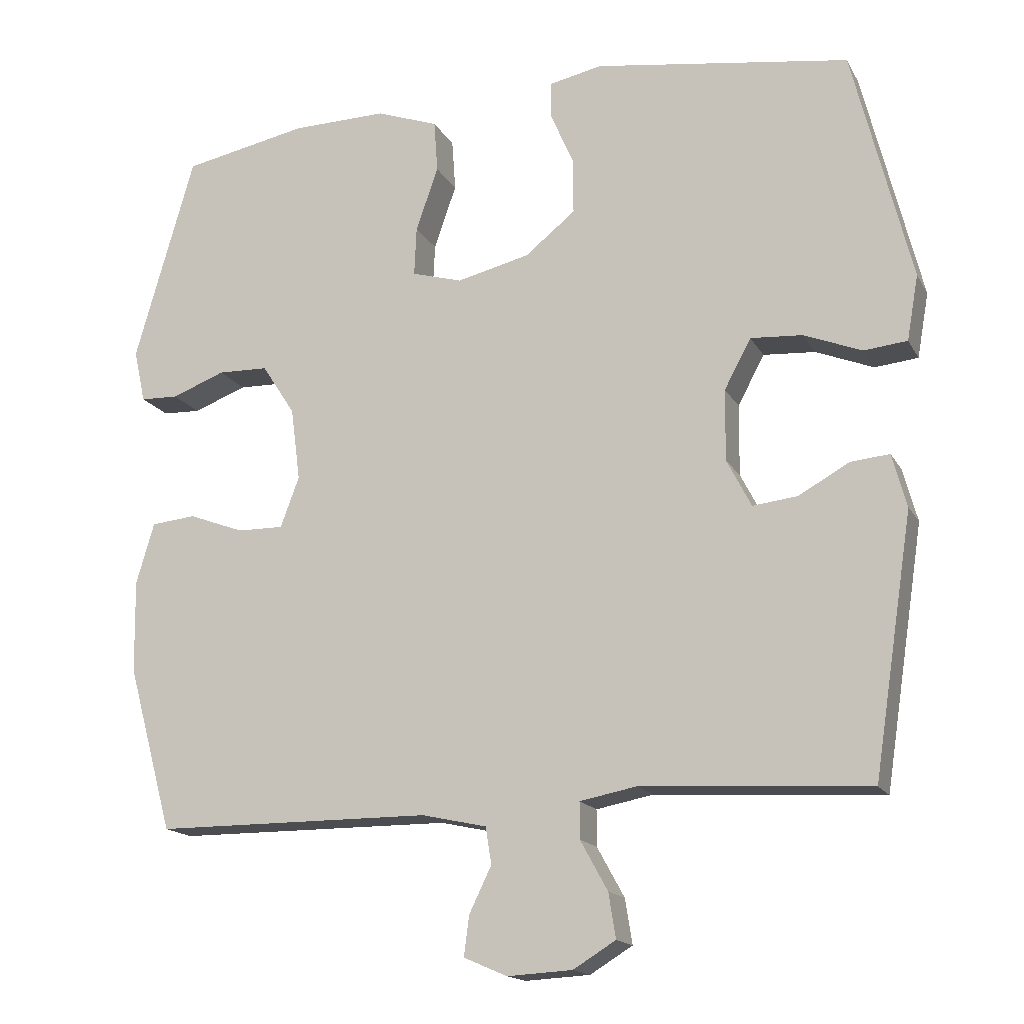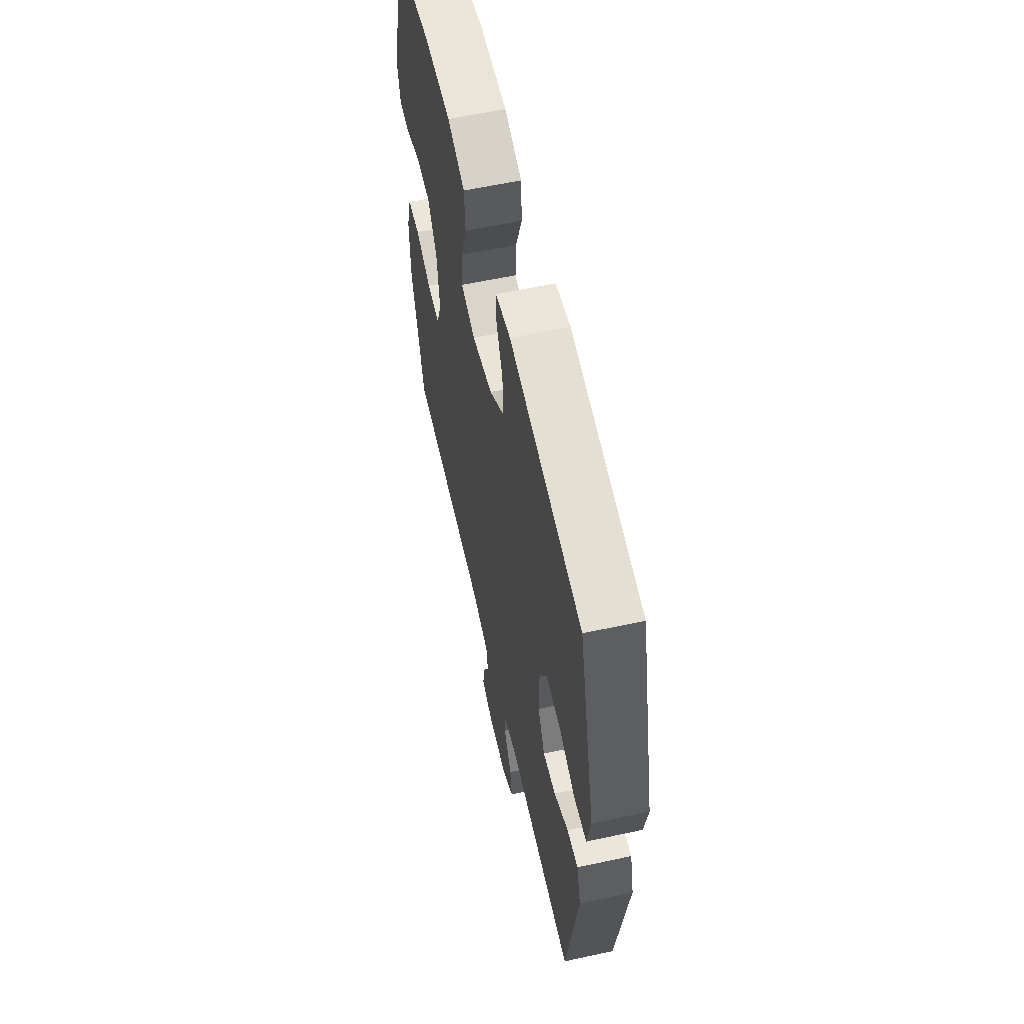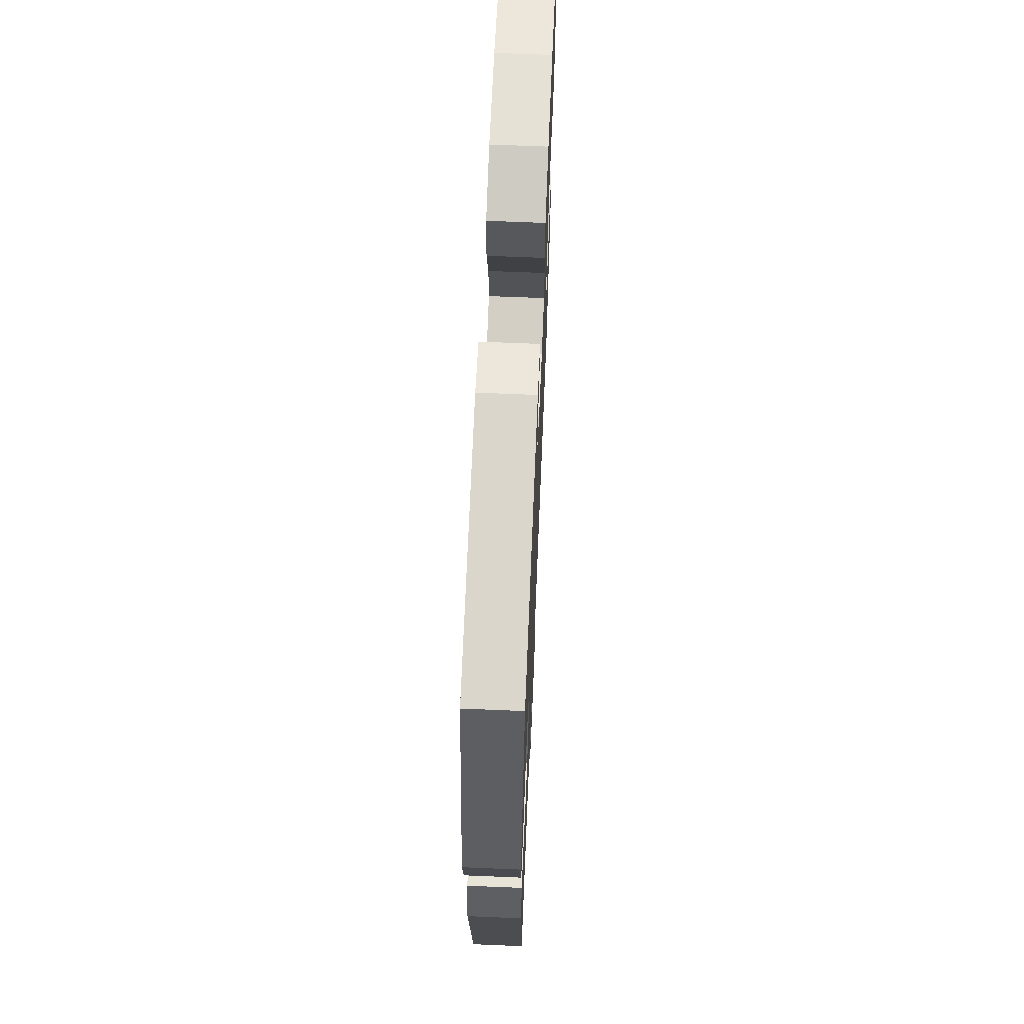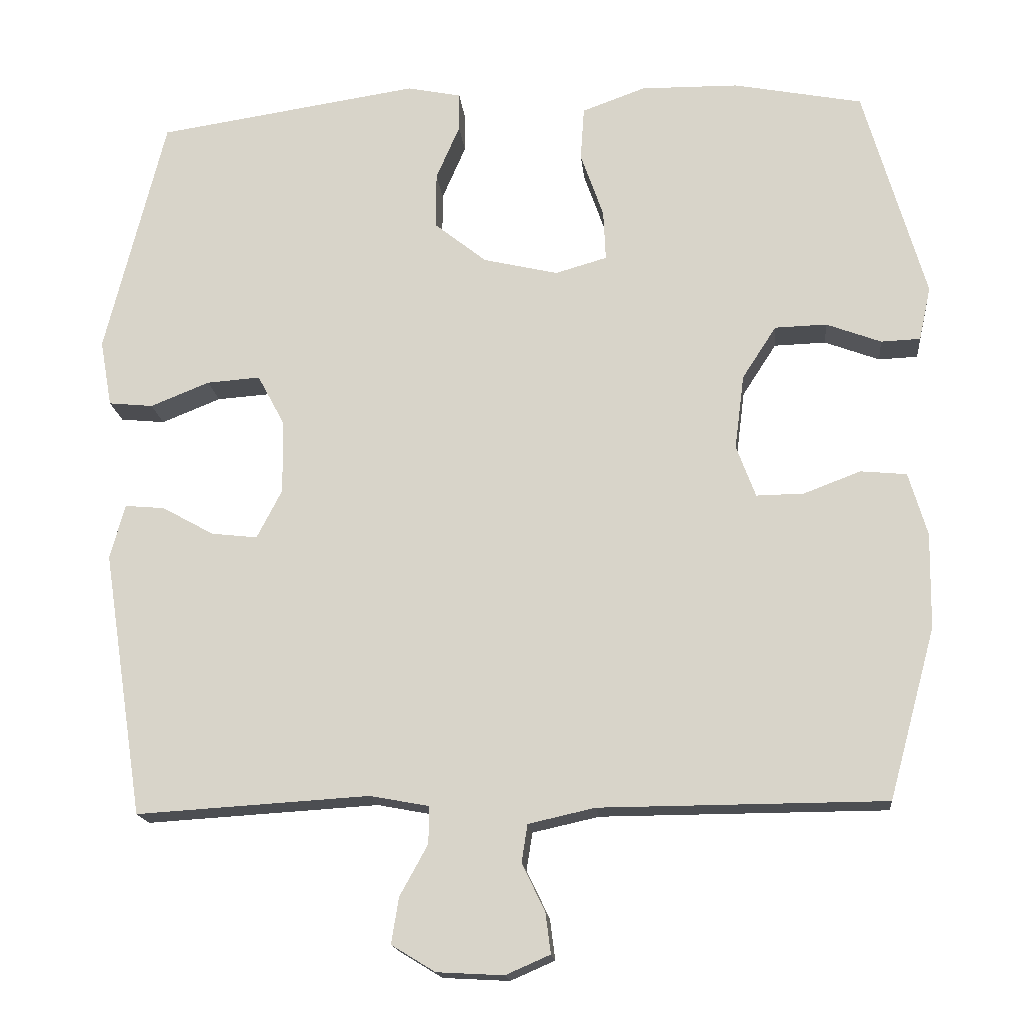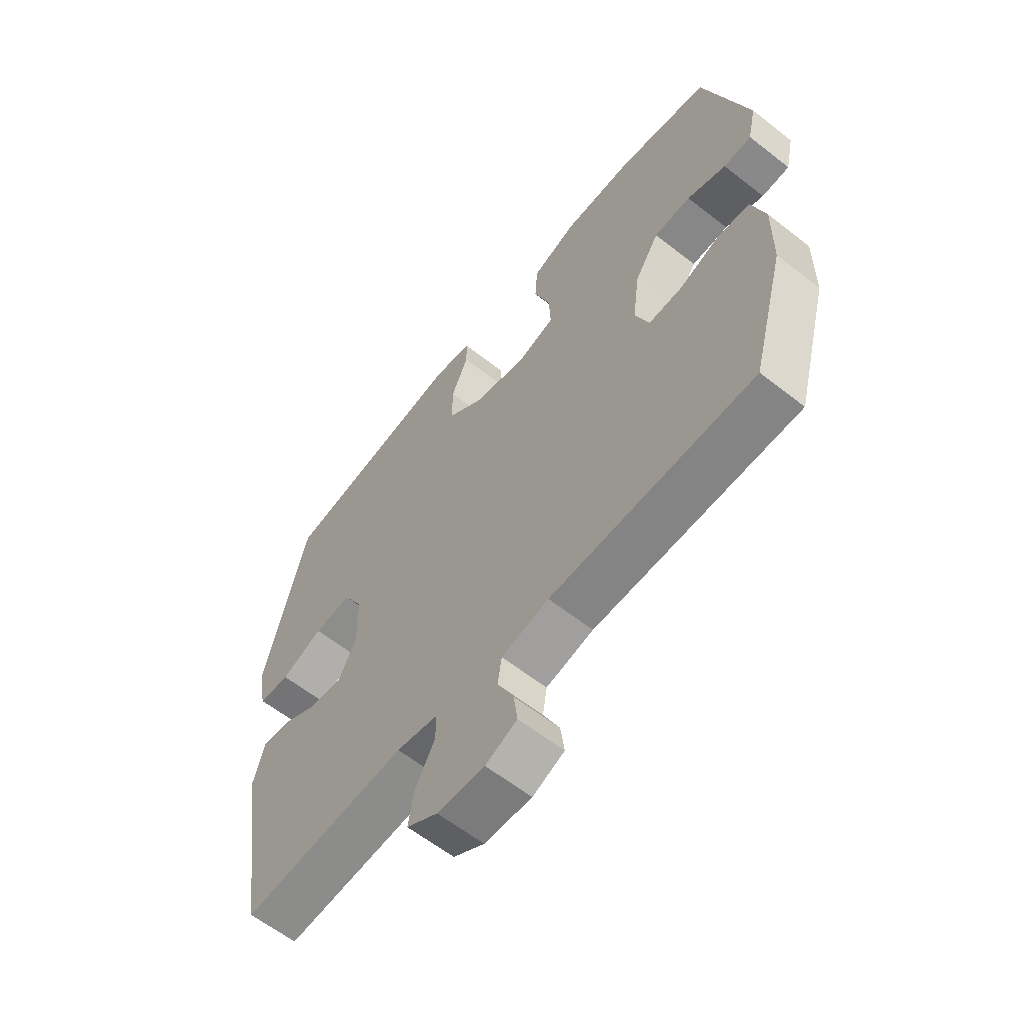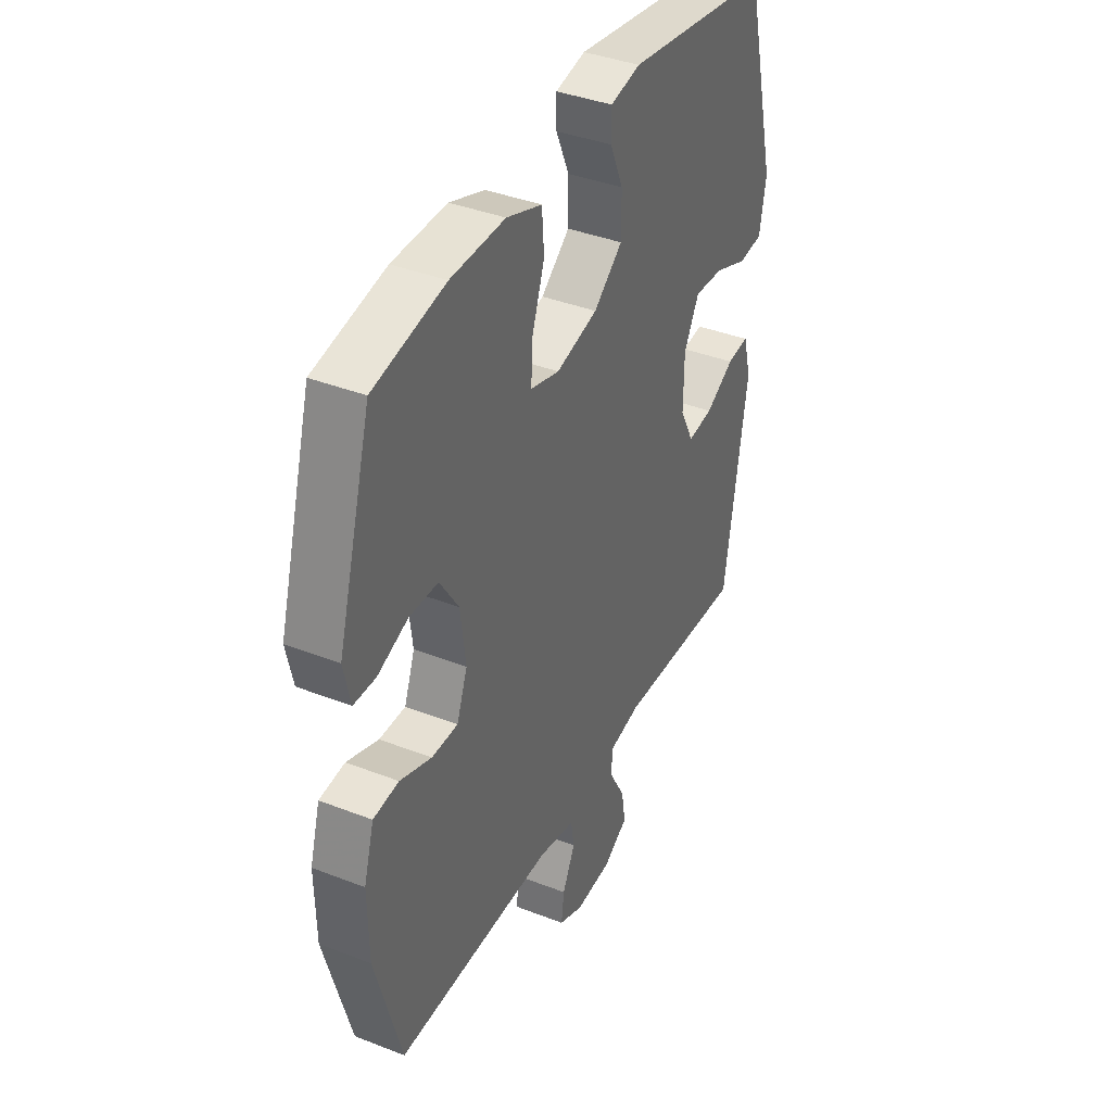
<metadata>
{"format":"obj","ext":"obj","renderer":"f3d","projection":"perspective","resolution":1024,"background":"white","views":[{"elev":-16.2,"azim":-159.6,"up":"+Z"},{"elev":59.3,"azim":-102.6,"up":"+Z"},{"elev":65.4,"azim":-87.6,"up":"+Z"},{"elev":-16.9,"azim":5.7,"up":"+Z"},{"elev":-61.2,"azim":51.4,"up":"+Z"},{"elev":39.1,"azim":116.0,"up":"+Z"}]}
</metadata>
<code>
v -0.5 0.07 0.5
v -0.145 0.07 0.553
v -0.072 0.07 0.538
v -0.072 0.07 0.486
v -0.104 0.07 0.412
v -0.104 0.07 0.336
v -0.034 0.07 0.28
v 0.067 0.07 0.256
v 0.137 0.07 0.276
v 0.134 0.07 0.344
v 0.103 0.07 0.433
v 0.108 0.07 0.505
v 0.194 0.07 0.536
v 0.326 0.07 0.534
v 0.5 0.07 0.5
v 0.583 0.07 0.211
v 0.567 0.07 0.138
v 0.514 0.07 0.136
v 0.44 0.07 0.164
v 0.37 0.07 0.162
v 0.324 0.07 0.091
v 0.311 0.07 -0.01
v 0.337 0.07 -0.08
v 0.401 0.07 -0.079
v 0.478 0.07 -0.05
v 0.54 0.07 -0.056
v 0.565 0.07 -0.141
v 0.563 0.07 -0.27
v 0.5 0.07 -0.5
v 0.115 0.07 -0.502
v 0.025 0.07 -0.522
v 0.017 0.07 -0.573
v 0.048 0.07 -0.637
v 0.055 0.07 -0.692
v -0.005 0.07 -0.718
v -0.095 0.07 -0.713
v -0.154 0.07 -0.677
v -0.144 0.07 -0.615
v -0.106 0.07 -0.546
v -0.106 0.07 -0.496
v -0.185 0.07 -0.481
v -0.5 0.07 -0.5
v -0.555 0.07 -0.142
v -0.535 0.07 -0.068
v -0.481 0.07 -0.073
v -0.411 0.07 -0.112
v -0.349 0.07 -0.119
v -0.315 0.07 -0.053
v -0.316 0.07 0.046
v -0.353 0.07 0.115
v -0.425 0.07 0.11
v -0.505 0.07 0.078
v -0.565 0.07 0.084
v -0.581 0.07 0.174
v -0.5 0 0.5
v -0.145 0 0.553
v -0.072 0 0.538
v -0.072 0 0.486
v -0.104 0 0.412
v -0.104 0 0.336
v -0.034 0 0.28
v 0.067 0 0.256
v 0.137 0 0.276
v 0.134 0 0.344
v 0.103 0 0.433
v 0.108 0 0.505
v 0.194 0 0.536
v 0.326 0 0.534
v 0.5 0 0.5
v 0.583 0 0.211
v 0.567 0 0.138
v 0.514 0 0.136
v 0.44 0 0.164
v 0.37 0 0.162
v 0.324 0 0.091
v 0.311 0 -0.01
v 0.337 0 -0.08
v 0.401 0 -0.079
v 0.478 0 -0.05
v 0.54 0 -0.056
v 0.565 0 -0.141
v 0.563 0 -0.27
v 0.5 0 -0.5
v 0.115 0 -0.502
v 0.025 0 -0.522
v 0.017 0 -0.573
v 0.048 0 -0.637
v 0.055 0 -0.692
v -0.005 0 -0.718
v -0.095 0 -0.713
v -0.154 0 -0.677
v -0.144 0 -0.615
v -0.106 0 -0.546
v -0.106 0 -0.496
v -0.185 0 -0.481
v -0.5 0 -0.5
v -0.555 0 -0.142
v -0.535 0 -0.068
v -0.481 0 -0.073
v -0.411 0 -0.112
v -0.349 0 -0.119
v -0.315 0 -0.053
v -0.316 0 0.046
v -0.353 0 0.115
v -0.425 0 0.11
v -0.505 0 0.078
v -0.565 0 0.084
v -0.581 0 0.174
f 3 4 5
f 2 3 5
f 1 2 5
f 54 1 5
f 53 54 5
f 52 53 5
f 51 52 5
f 50 51 5 6
f 49 50 6 7
f 48 49 7 8
f 47 48 8 9
f 44 45 46
f 43 44 46
f 42 43 46
f 41 42 46
f 40 41 46 47
f 37 38 39
f 36 37 39
f 35 36 39
f 34 35 39
f 33 34 39
f 32 33 39
f 31 32 39 40
f 40 47 9
f 31 40 9
f 30 31 9
f 28 29 30
f 27 28 30
f 26 27 30
f 25 26 30
f 24 25 30
f 17 18 19
f 16 17 19
f 15 16 19
f 14 15 19
f 13 14 19
f 12 13 19
f 11 12 19
f 10 11 19
f 9 10 19 20
f 23 24 30
f 22 23 30 9
f 21 22 9
f 9 20 21
f 59 58 57
f 59 57 56
f 59 56 55
f 59 55 108
f 59 108 107
f 59 107 106
f 59 106 105
f 60 59 105 104
f 61 60 104 103
f 62 61 103 102
f 63 62 102 101
f 100 99 98
f 100 98 97
f 100 97 96
f 100 96 95
f 101 100 95 94
f 93 92 91
f 93 91 90
f 93 90 89
f 93 89 88
f 93 88 87
f 93 87 86
f 94 93 86 85
f 63 101 94
f 63 94 85
f 63 85 84
f 84 83 82
f 84 82 81
f 84 81 80
f 84 80 79
f 84 79 78
f 73 72 71
f 73 71 70
f 73 70 69
f 73 69 68
f 73 68 67
f 73 67 66
f 73 66 65
f 73 65 64
f 74 73 64 63
f 84 78 77
f 63 84 77 76
f 63 76 75
f 75 74 63
f 1 55 56 2
f 2 56 57 3
f 3 57 58 4
f 4 58 59 5
f 5 59 60 6
f 6 60 61 7
f 7 61 62 8
f 8 62 63 9
f 9 63 64 10
f 10 64 65 11
f 11 65 66 12
f 12 66 67 13
f 13 67 68 14
f 14 68 69 15
f 15 69 70 16
f 16 70 71 17
f 17 71 72 18
f 18 72 73 19
f 19 73 74 20
f 20 74 75 21
f 21 75 76 22
f 22 76 77 23
f 23 77 78 24
f 24 78 79 25
f 25 79 80 26
f 26 80 81 27
f 27 81 82 28
f 28 82 83 29
f 29 83 84 30
f 30 84 85 31
f 31 85 86 32
f 32 86 87 33
f 33 87 88 34
f 34 88 89 35
f 35 89 90 36
f 36 90 91 37
f 37 91 92 38
f 38 92 93 39
f 39 93 94 40
f 40 94 95 41
f 41 95 96 42
f 42 96 97 43
f 43 97 98 44
f 44 98 99 45
f 45 99 100 46
f 46 100 101 47
f 47 101 102 48
f 48 102 103 49
f 49 103 104 50
f 50 104 105 51
f 51 105 106 52
f 52 106 107 53
f 53 107 108 54
f 54 108 55 1

</code>
